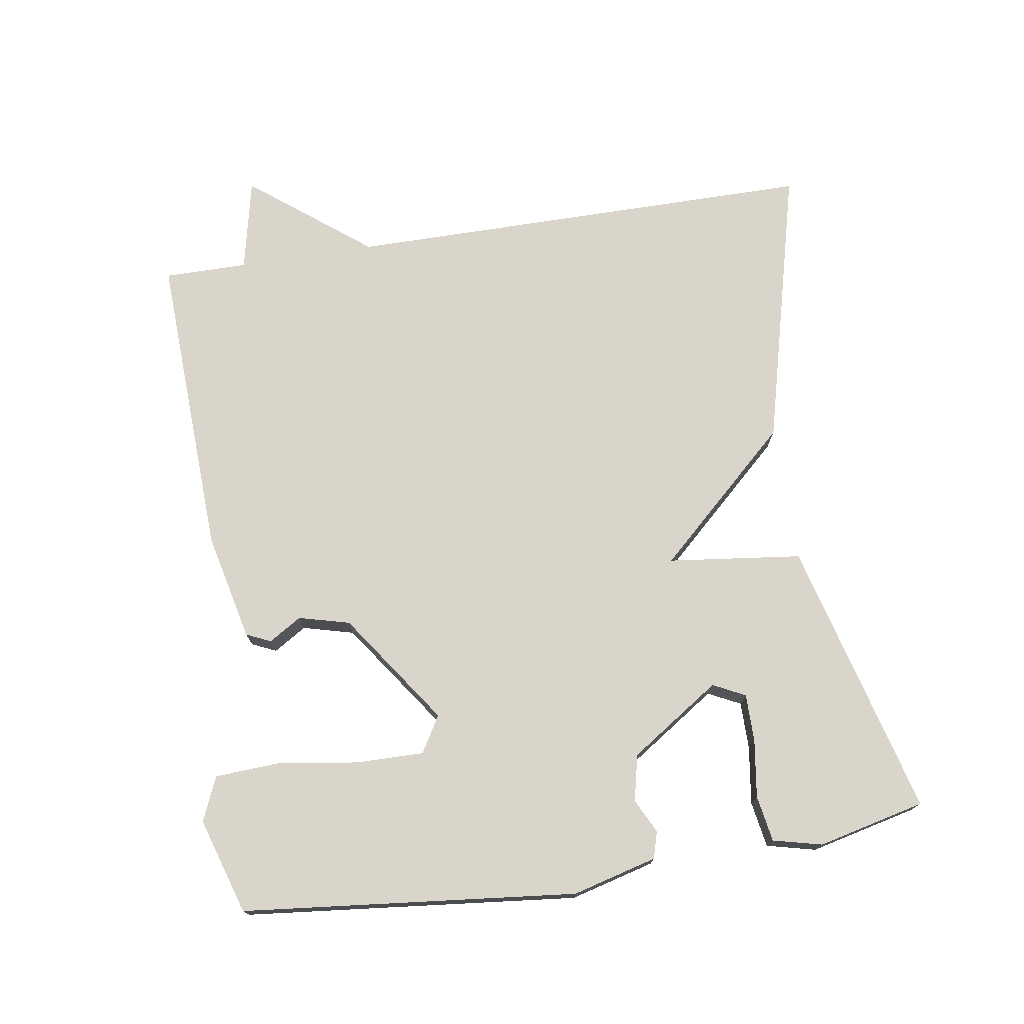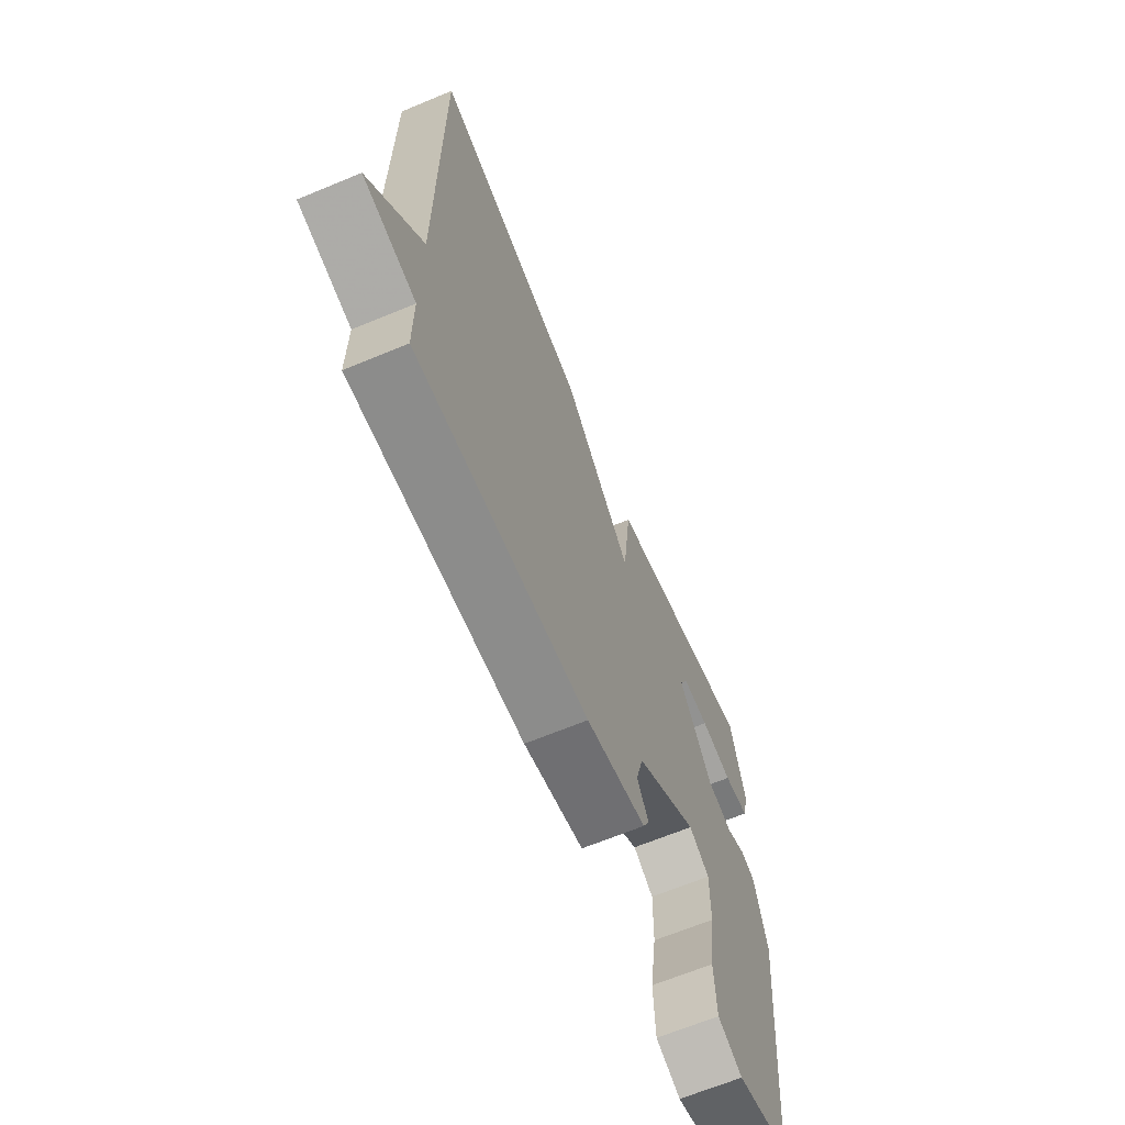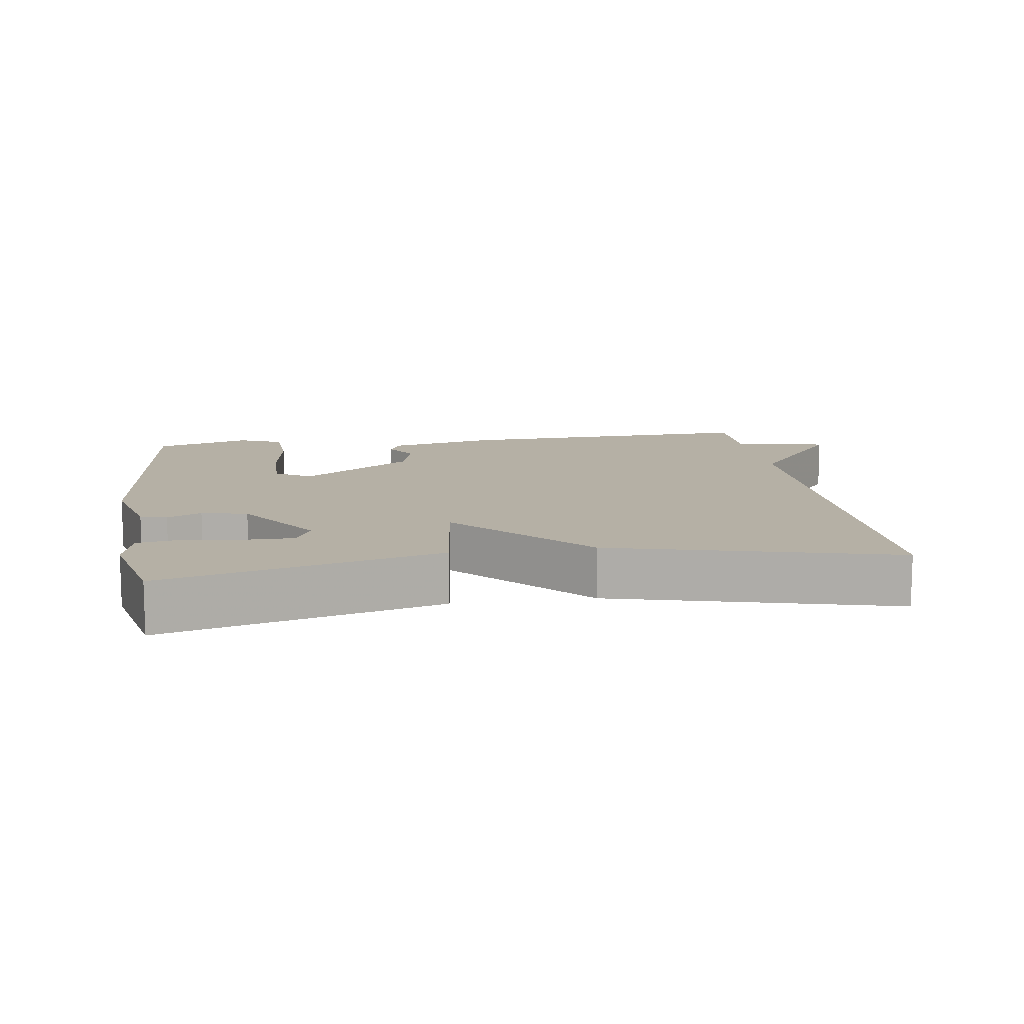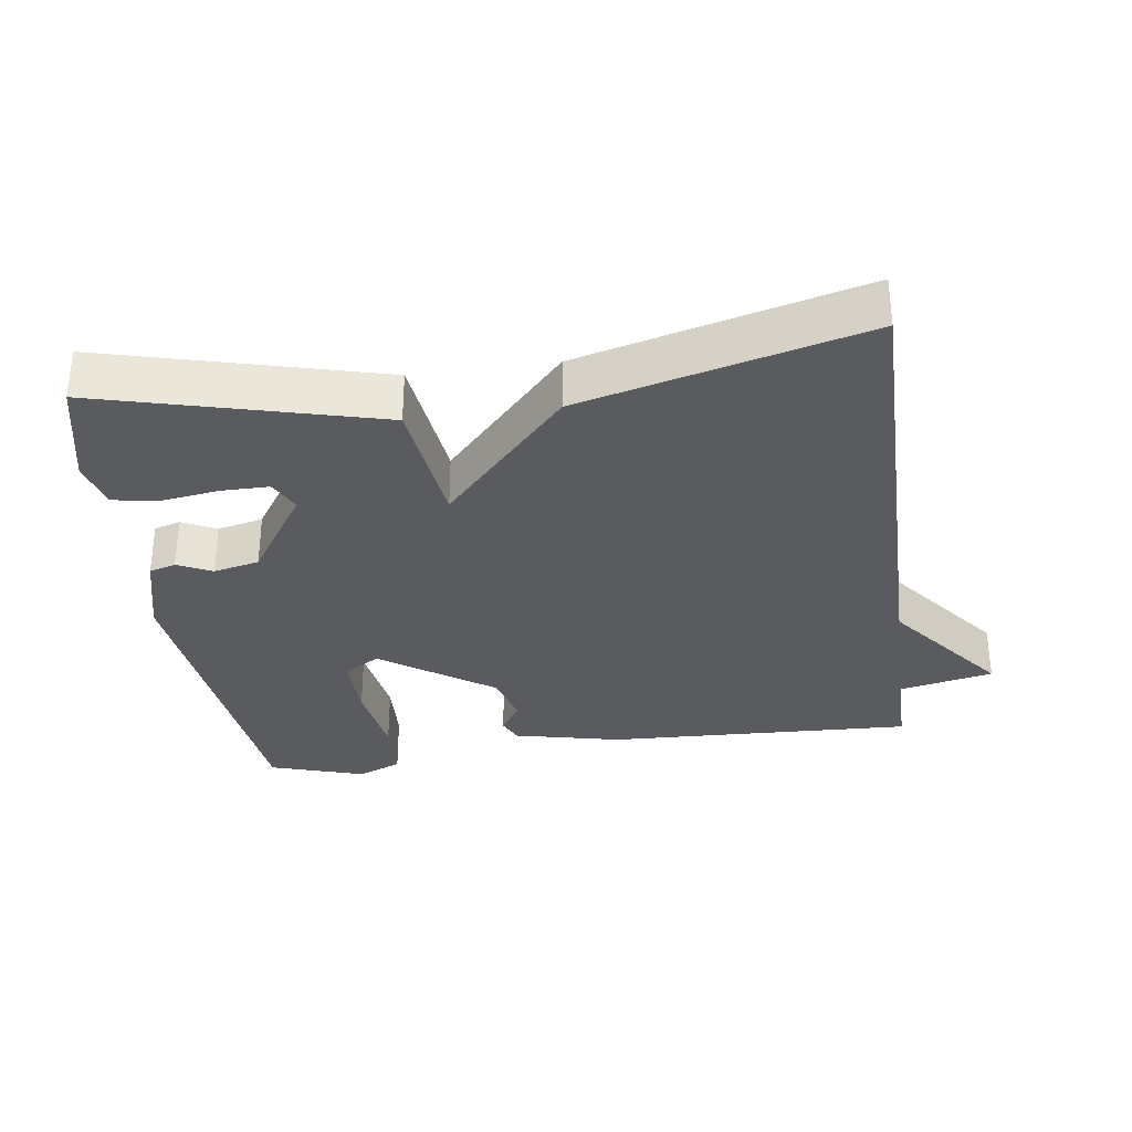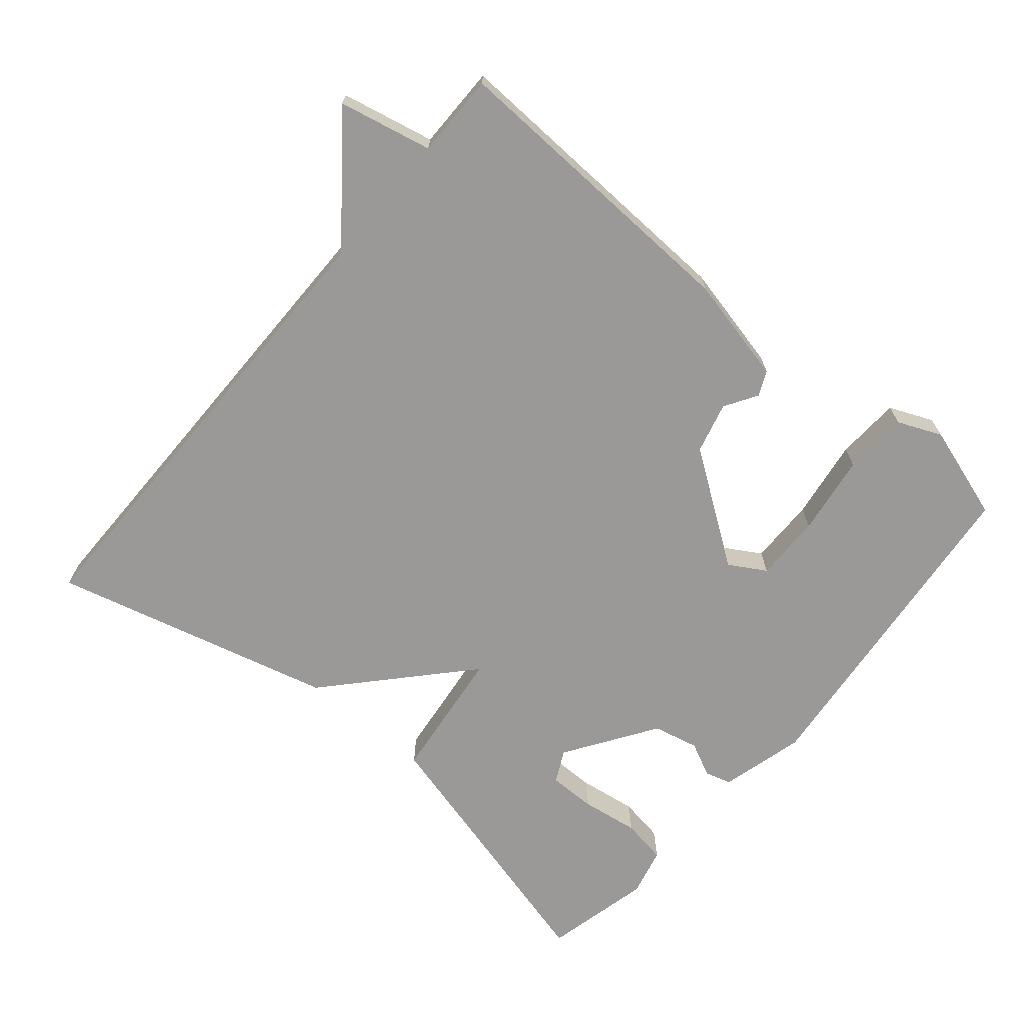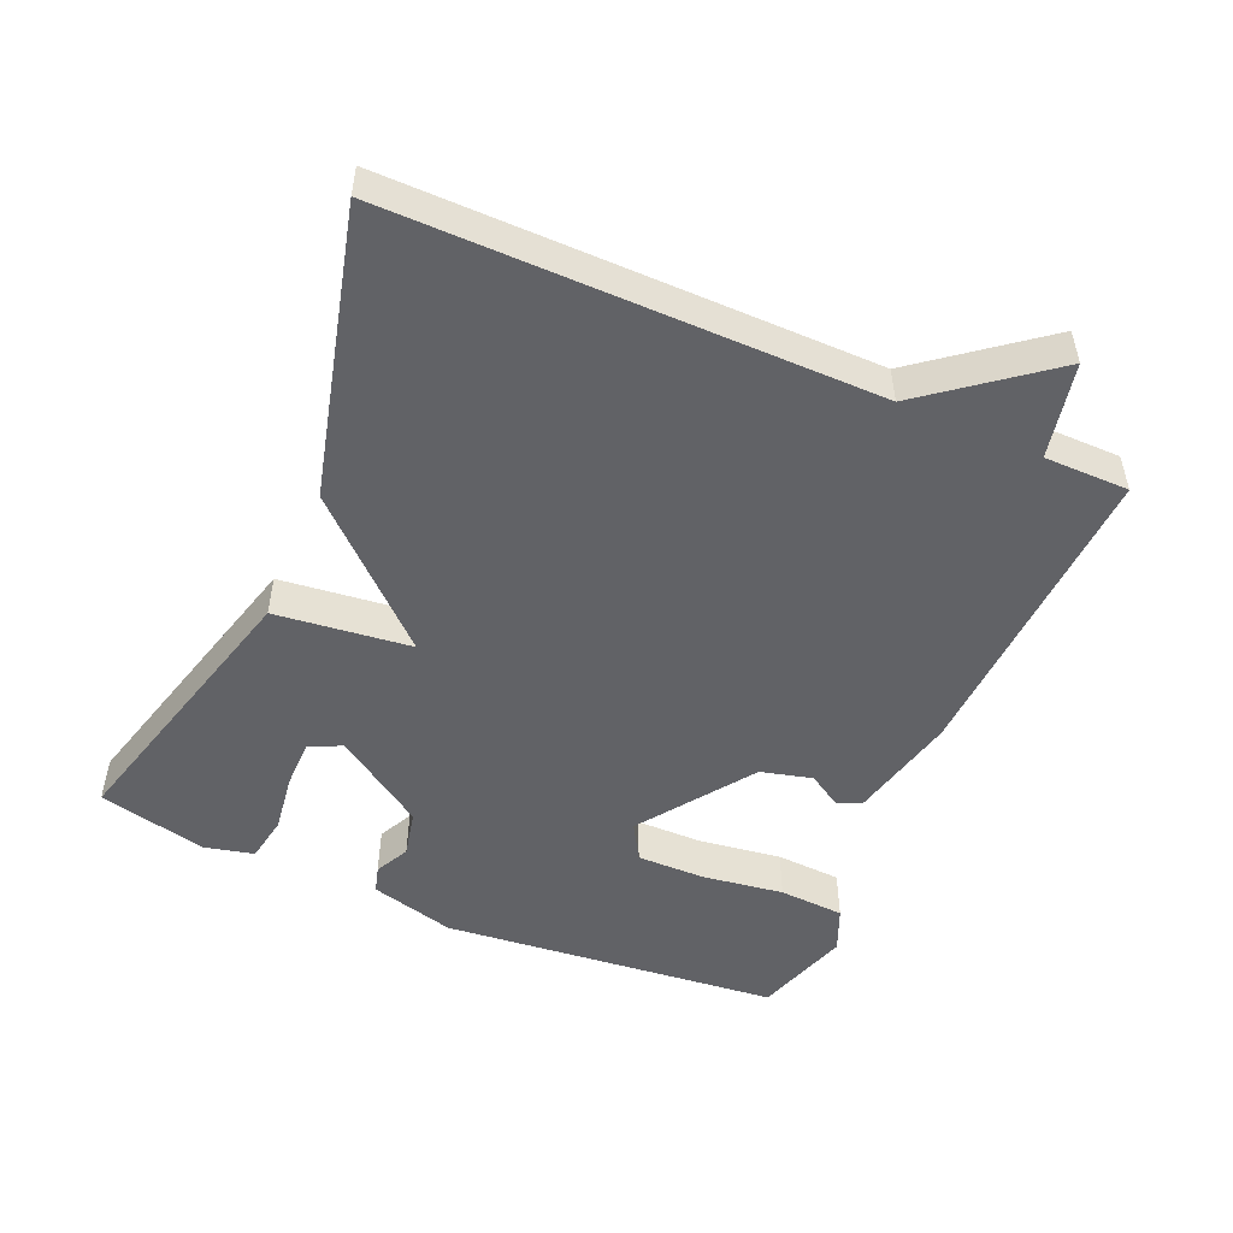
<metadata>
{"format":"obj","ext":"obj","renderer":"f3d","projection":"perspective","resolution":1024,"background":"white","views":[{"elev":74.2,"azim":-98.9,"up":"+Y"},{"elev":-66.2,"azim":112.6,"up":"+Z"},{"elev":11.7,"azim":-8.4,"up":"+Y"},{"elev":-32.3,"azim":8.0,"up":"+Y"},{"elev":-68.9,"azim":139.9,"up":"+Y"},{"elev":-50.7,"azim":66.3,"up":"+Y"}]}
</metadata>
<code>
v 0.5 0.07 -0.5
v 0.059 0.07 -0.482
v -0.095 0.07 -0.447
v -0.111 0.07 -0.412
v -0.082 0.07 -0.365
v -0.101 0.07 -0.292
v -0.261 0.07 -0.18
v -0.313 0.07 -0.211
v -0.312 0.07 -0.307
v -0.295 0.07 -0.423
v -0.3 0.07 -0.516
v -0.363 0.07 -0.543
v -0.5 0.07 -0.5
v -0.55 0.07 -0.021
v -0.518 0.07 0.1
v -0.48 0.07 0.111
v -0.431 0.07 0.087
v -0.365 0.07 0.102
v -0.279 0.07 0.231
v -0.302 0.07 0.277
v -0.37 0.07 0.277
v -0.453 0.07 0.265
v -0.519 0.07 0.276
v -0.536 0.07 0.346
v -0.5 0.07 0.5
v -0.104 0.07 0.396
v -0.081 0.07 0.204
v 0.096 0.07 0.396
v 0.5 0.07 0.5
v 0.5 0.07 -0.18
v 0.634 0.07 -0.351
v 0.5 0.07 -0.38
v 0.5 0 -0.5
v 0.059 0 -0.482
v -0.095 0 -0.447
v -0.111 0 -0.412
v -0.082 0 -0.365
v -0.101 0 -0.292
v -0.261 0 -0.18
v -0.313 0 -0.211
v -0.312 0 -0.307
v -0.295 0 -0.423
v -0.3 0 -0.516
v -0.363 0 -0.543
v -0.5 0 -0.5
v -0.55 0 -0.021
v -0.518 0 0.1
v -0.48 0 0.111
v -0.431 0 0.087
v -0.365 0 0.102
v -0.279 0 0.231
v -0.302 0 0.277
v -0.37 0 0.277
v -0.453 0 0.265
v -0.519 0 0.276
v -0.536 0 0.346
v -0.5 0 0.5
v -0.104 0 0.396
v -0.081 0 0.204
v 0.096 0 0.396
v 0.5 0 0.5
v 0.5 0 -0.18
v 0.634 0 -0.351
v 0.5 0 -0.38
f 30 31 32
f 27 28 29 30
f 27 30 32
f 25 26 27
f 23 24 25
f 22 23 25
f 21 22 25
f 20 21 25
f 27 32 1
f 25 27 1
f 20 25 1
f 15 16 17
f 14 15 17
f 13 14 17
f 12 13 17
f 11 12 17
f 10 11 17
f 9 10 17
f 8 9 17 18
f 7 8 18 19
f 3 4 5
f 2 3 5
f 1 2 5
f 1 5 6
f 19 20 1
f 1 6 7 19
f 64 63 62
f 62 61 60 59
f 64 62 59
f 59 58 57
f 57 56 55
f 57 55 54
f 57 54 53
f 57 53 52
f 33 64 59
f 33 59 57
f 33 57 52
f 49 48 47
f 49 47 46
f 49 46 45
f 49 45 44
f 49 44 43
f 49 43 42
f 49 42 41
f 50 49 41 40
f 51 50 40 39
f 37 36 35
f 37 35 34
f 37 34 33
f 38 37 33
f 33 52 51
f 51 39 38 33
f 1 33 34 2
f 2 34 35 3
f 3 35 36 4
f 4 36 37 5
f 5 37 38 6
f 6 38 39 7
f 7 39 40 8
f 8 40 41 9
f 9 41 42 10
f 10 42 43 11
f 11 43 44 12
f 12 44 45 13
f 13 45 46 14
f 14 46 47 15
f 15 47 48 16
f 16 48 49 17
f 17 49 50 18
f 18 50 51 19
f 19 51 52 20
f 20 52 53 21
f 21 53 54 22
f 22 54 55 23
f 23 55 56 24
f 24 56 57 25
f 25 57 58 26
f 26 58 59 27
f 27 59 60 28
f 28 60 61 29
f 29 61 62 30
f 30 62 63 31
f 31 63 64 32
f 32 64 33 1

</code>
